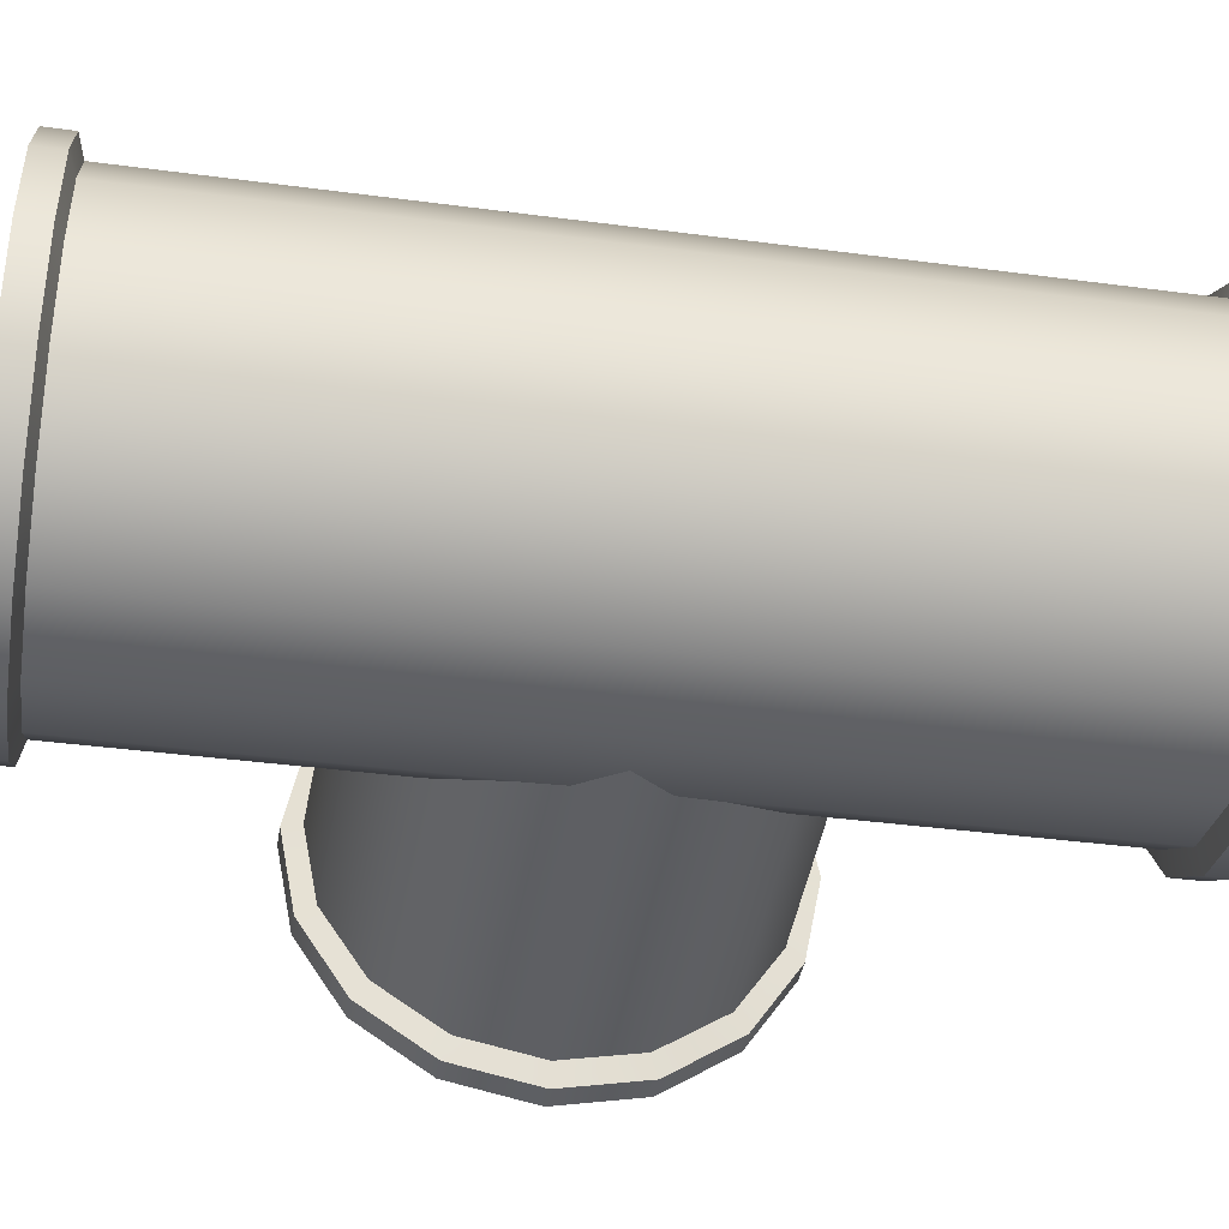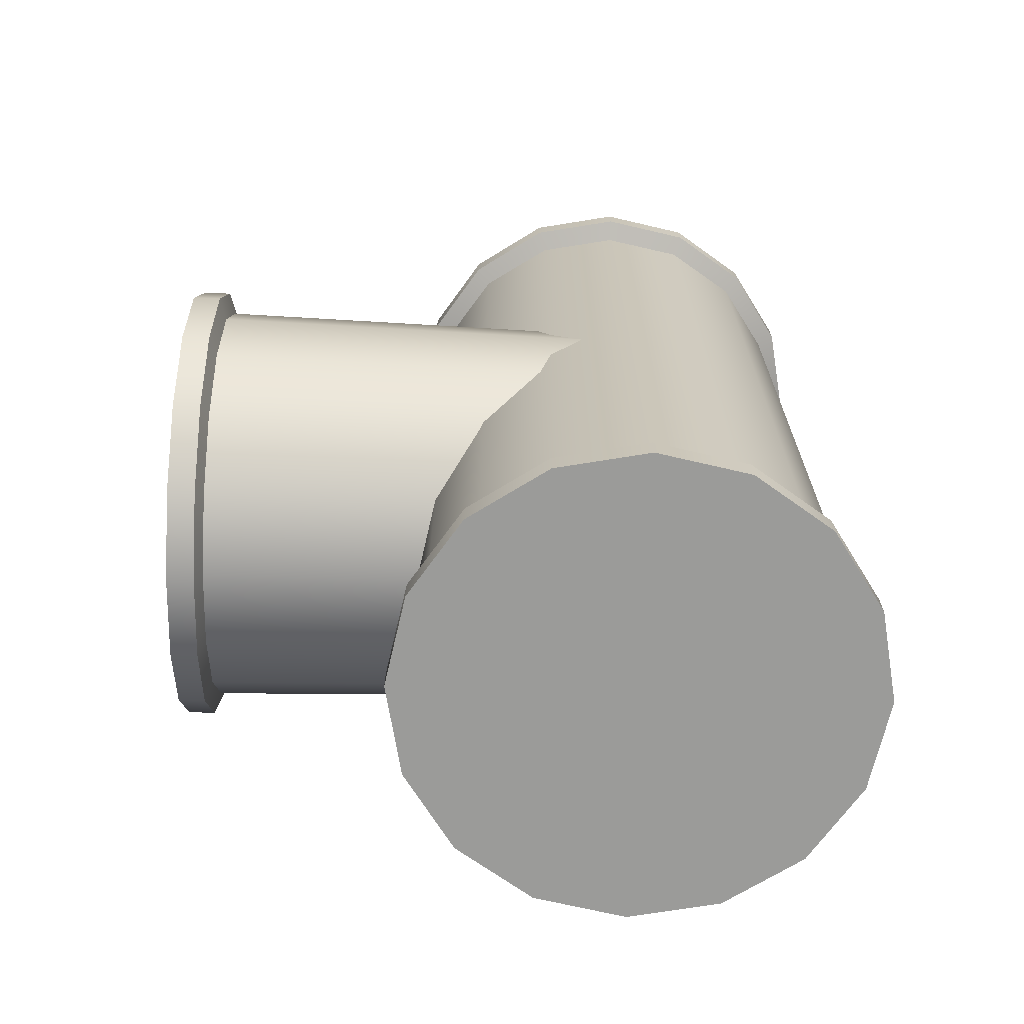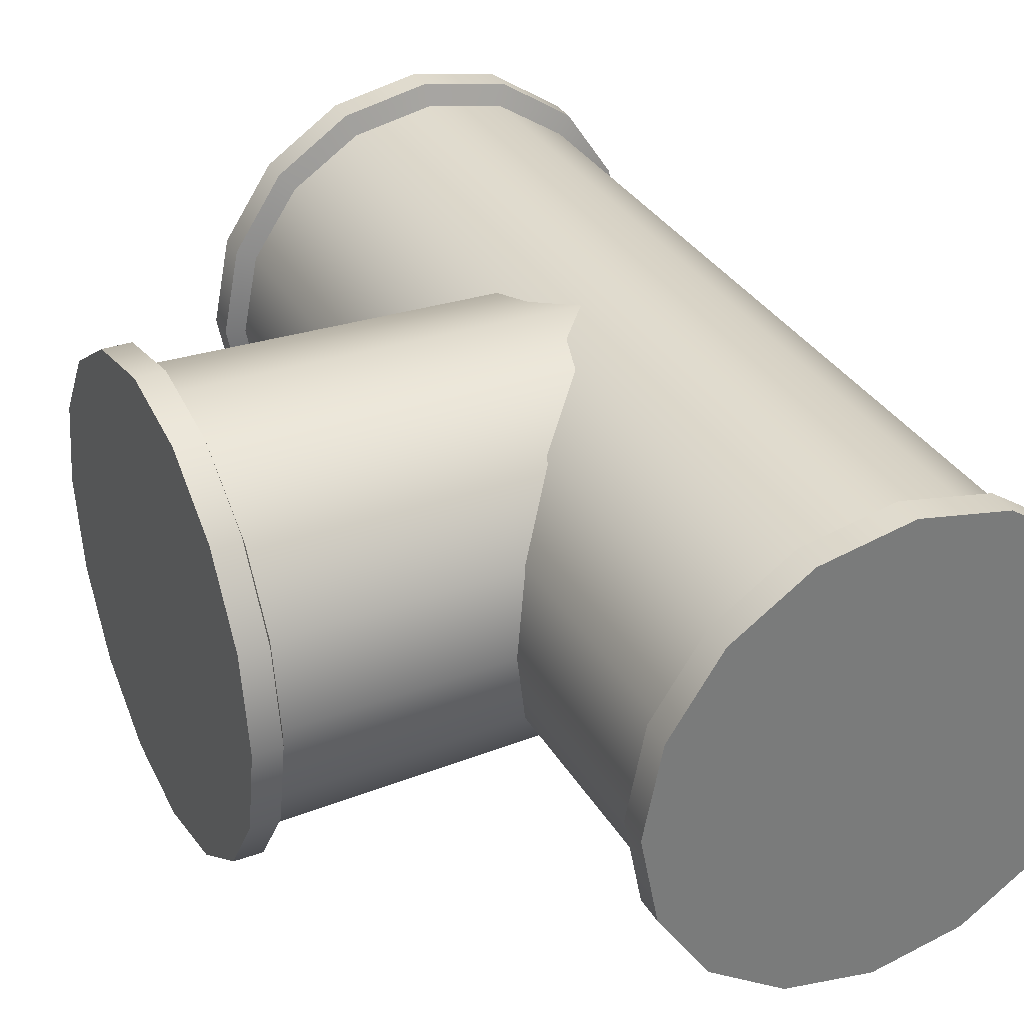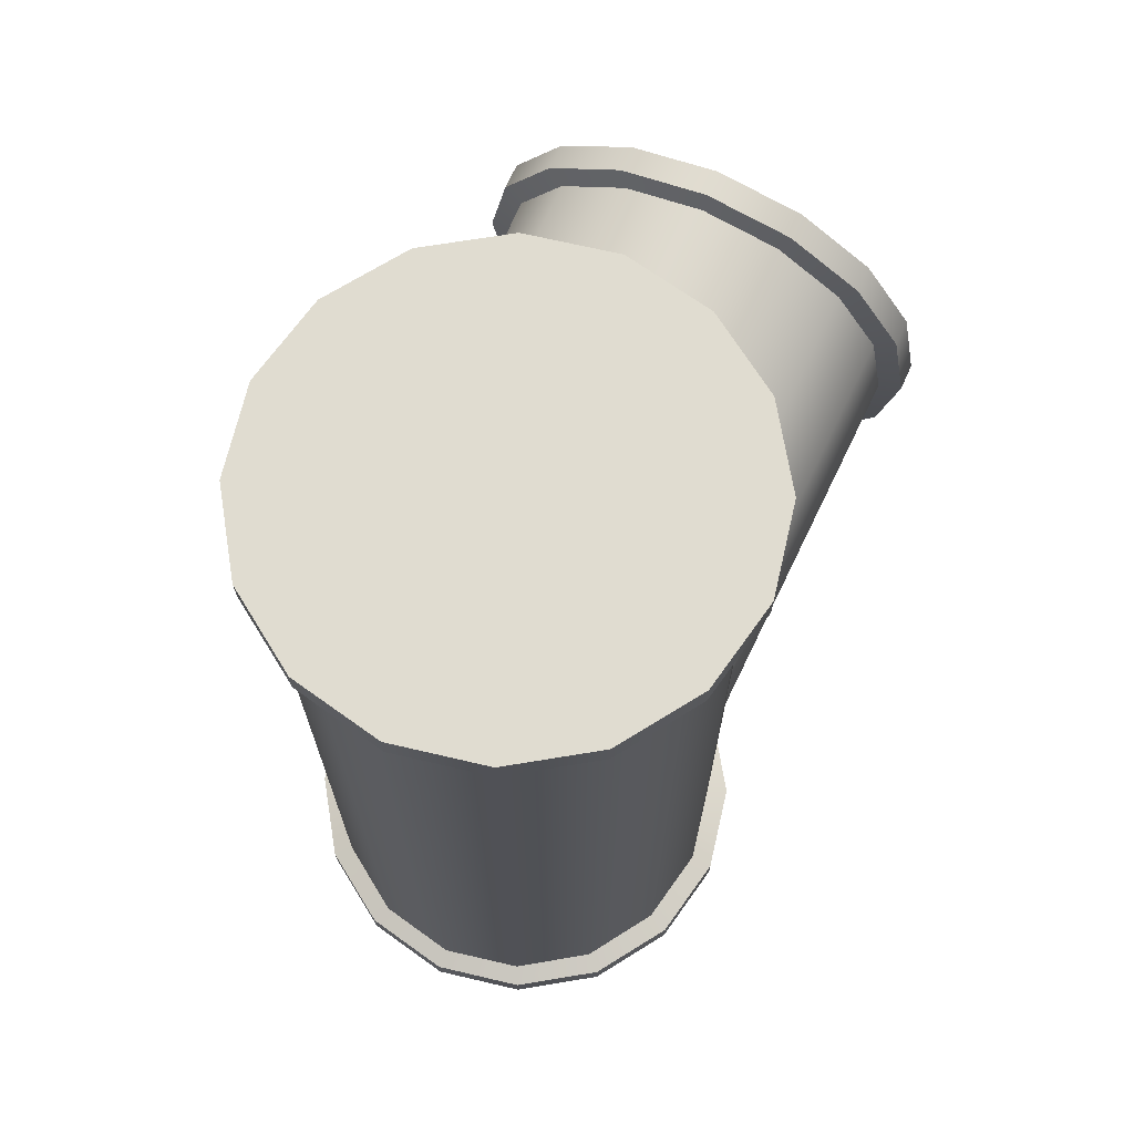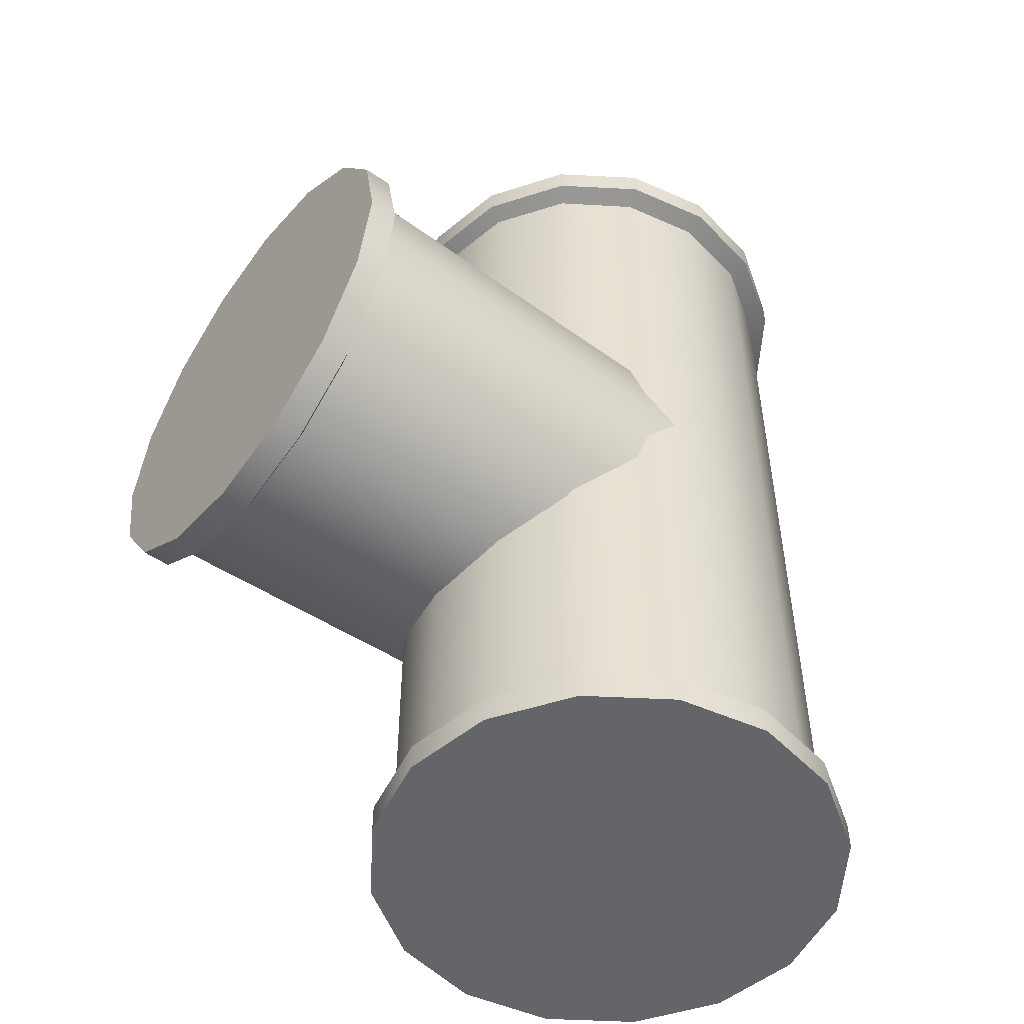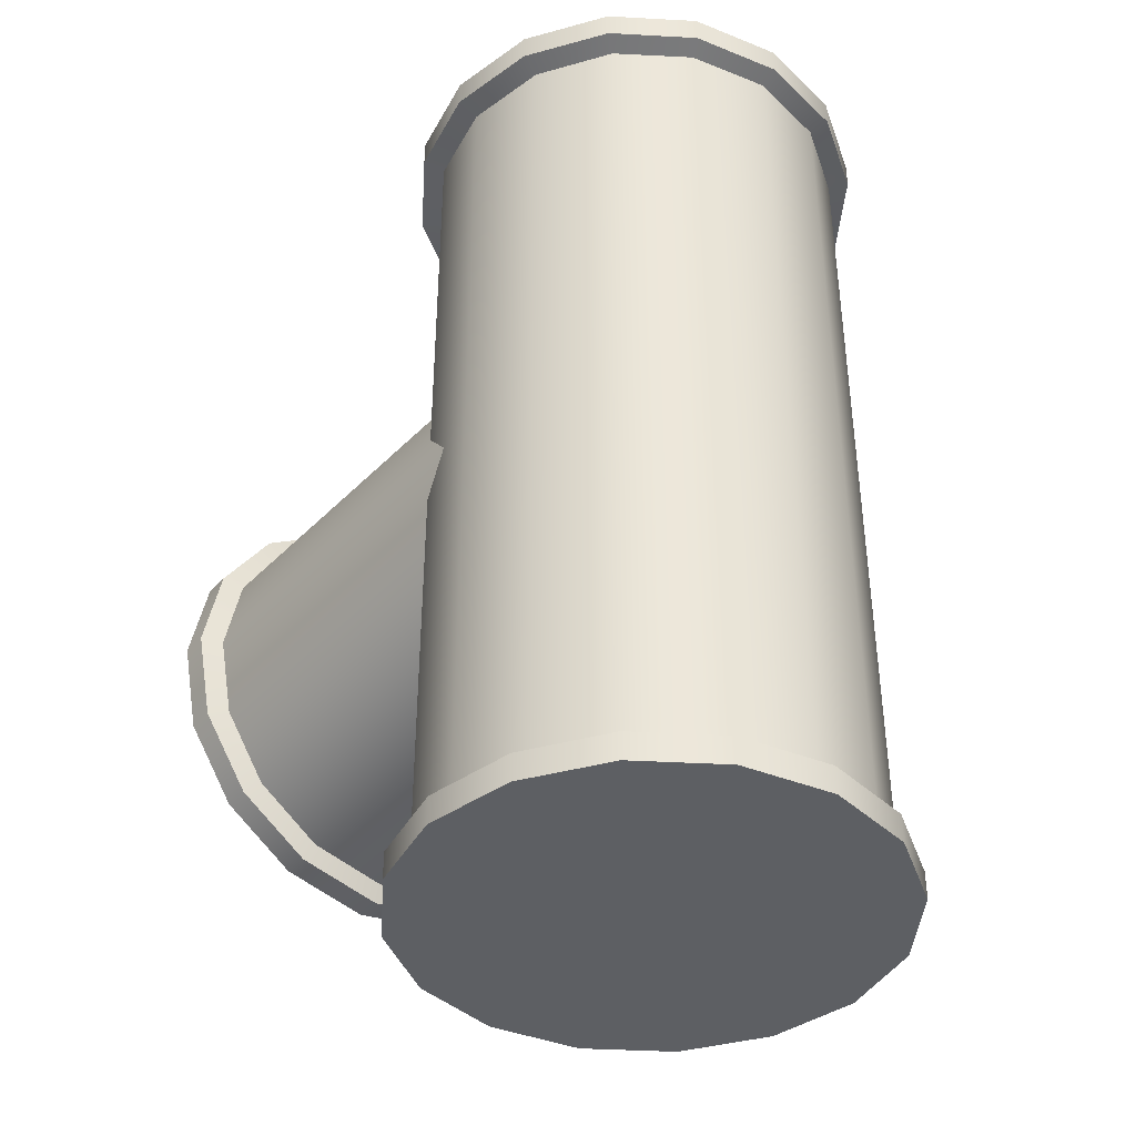
<metadata>
{"format":"obj","ext":"obj","renderer":"f3d","projection":"perspective","resolution":1024,"background":"white","views":[{"elev":-39.6,"azim":80.7,"up":"+Y"},{"elev":-69.6,"azim":-2.0,"up":"+Z"},{"elev":33.1,"azim":-26.1,"up":"+Y"},{"elev":69.6,"azim":114.4,"up":"+Z"},{"elev":-51.4,"azim":-36.9,"up":"+Z"},{"elev":-40.0,"azim":52.4,"up":"+Z"}]}
</metadata>
<code>
o PipeT-Junction_Cylinder.051
v -0.1755 0.4173 -0.9262
v -0.1755 0.4173 0.9262
v -0.3243 0.3194 -0.9262
v -0.3243 0.3194 0.9262
v -0.4237 0.1729 -0.9262
v -0.4237 0.1729 0.9262
v -0.4587 -0 -0.9262
v -0.4587 0 0.9262
v -0.4237 -0.1729 -0.9262
v -0.4237 -0.1729 0.9262
v -0.3243 -0.3194 -0.9262
v -0.3243 -0.3194 0.9262
v -0.1755 -0.4173 -0.9262
v -0.1755 -0.4173 0.9262
v 0 -0.4517 -0.9262
v 0 -0.4517 0.9262
v 0.1755 -0.4173 -0.9262
v 0.1755 -0.4173 0.9262
v 0.3243 -0.3194 -0.9262
v 0.3243 -0.3194 0.9262
v 0.4237 -0.1729 -0.9262
v 0.4237 -0.1729 0.9262
v 0.4587 -0 -0.9262
v 0.4587 -0 0.9262
v 0.4237 0.1729 -0.9262
v 0.4237 0.1729 0.9262
v 0.3243 0.3194 -0.9262
v 0.3243 0.3194 0.9262
v 0.1755 0.4173 -0.9262
v 0.1755 0.4173 0.9262
v 0 0.4517 0.9262
v 0 0.4517 -0.9262
v -0.1913 0.4619 -0.9404
v -0.1913 0.4619 0.9404
v -0.3536 0.3536 -0.9404
v -0.3536 0.3536 0.9404
v -0.4619 0.1913 -0.9404
v -0.4619 0.1913 0.9404
v -0.5 -0 -0.9404
v -0.5 0 0.9404
v -0.4619 -0.1913 -0.9404
v -0.4619 -0.1913 0.9404
v -0.3536 -0.3536 -0.9404
v -0.3536 -0.3536 0.9404
v -0.1913 -0.4619 -0.9404
v -0.1913 -0.4619 0.9404
v 0 -0.5 -0.9404
v 0 -0.5 0.9404
v 0.1913 -0.4619 -0.9404
v 0.1913 -0.4619 0.9404
v 0.3536 -0.3536 -0.9404
v 0.3536 -0.3536 0.9404
v 0.4619 -0.1913 -0.9404
v 0.4619 -0.1913 0.9404
v 0.5 -0 -0.9404
v 0.5 -0 0.9404
v 0.4619 0.1913 -0.9404
v 0.4619 0.1913 0.9404
v 0.3536 0.3536 -0.9404
v 0.3536 0.3536 0.9404
v 0.1913 0.4619 -0.9404
v 0.1913 0.4619 0.9404
v 0 0.5 0.9404
v 0 0.5 -0.9404
v -0.1913 0.4619 1
v -0.1913 0.4619 -1
v -0.3536 0.3536 1
v -0.3536 0.3536 -1
v -0.4619 0.1913 1
v -0.4619 0.1913 -1
v -0.5 0 1
v -0.5 -0 -1
v -0.4619 -0.1913 1
v -0.4619 -0.1913 -1
v -0.3536 -0.3536 1
v -0.3536 -0.3536 -1
v -0.1913 -0.4619 1
v -0.1913 -0.4619 -1
v 0 -0.5 1
v 0 -0.5 -1
v 0.1913 -0.4619 1
v 0.1913 -0.4619 -1
v 0.3536 -0.3536 1
v 0.3536 -0.3536 -1
v 0.4619 -0.1913 1
v 0.4619 -0.1913 -1
v 0.5 0 1
v 0.5 -0 -1
v 0.4619 0.1913 1
v 0.4619 0.1913 -1
v 0.3536 0.3536 1
v 0.3536 0.3536 -1
v 0.1913 0.4619 1
v 0.1913 0.4619 -1
v 0 0.5 1
v 0 0.5 -1
v -1 0.5 0
v -1 0.4619 0.1913
v -1 0.3536 0.3536
v -1 0.1913 0.4619
v -1 0 0.5
v -1 -0.1913 0.4619
v -1 -0.3536 0.3536
v -1 -0.4619 0.1913
v -1 -0.5 0
v -1 -0.4619 -0.1913
v -1 -0.3536 -0.3536
v -1 -0.1913 -0.4619
v -1 0 -0.5
v -1 0.1913 -0.4619
v -1 0.3536 -0.3536
v -1 0.4619 -0.1913
v -0.9404 0.5 0
v -0.9404 0.4619 0.1913
v -0.9404 0.3536 0.3536
v -0.9404 0.1913 0.4619
v -0.9404 -0 0.5
v -0.9404 -0.1913 0.4619
v -0.9404 -0.3536 0.3536
v -0.9404 -0.4619 0.1913
v -0.9404 -0.5 0
v -0.9404 -0.4619 -0.1913
v -0.9404 -0.3536 -0.3536
v -0.9404 -0.1913 -0.4619
v -0.9404 0 -0.5
v -0.9404 0.1913 -0.4619
v -0.9404 0.3536 -0.3536
v -0.9404 0.4619 -0.1913
v -0.9262 0.4517 0
v -0.9262 0.4173 0.1755
v -0.9262 0.3194 0.3243
v -0.9262 0.1729 0.4237
v -0.9262 -0 0.4587
v -0.9262 -0.1729 0.4237
v -0.9262 -0.3194 0.3243
v -0.9262 -0.4173 0.1755
v -0.9262 -0.4517 0
v -0.9262 -0.4173 -0.1755
v -0.9262 -0.3194 -0.3243
v -0.9262 -0.1729 -0.4237
v -0.9262 0 -0.4587
v -0.9262 0.1729 -0.4237
v -0.9262 0.3194 -0.3243
v -0.9262 0.4173 -0.1755
v -0.02856 0.3971 -0.167
v -0.02856 0.304 -0.3086
v -0.02856 0.1645 -0.4032
v -0.02856 0 -0.4365
v -0.02856 -0.1645 -0.4032
v -0.02856 -0.304 -0.3086
v -0.02856 -0.3971 -0.167
v -0.02856 -0.4299 0
v -0.02856 -0.3971 0.167
v -0.02856 -0.304 0.3086
v -0.02856 -0.1645 0.4032
v -0.02856 -0 0.4365
v -0.02856 0.1645 0.4032
v -0.02856 0.304 0.3086
v -0.02856 0.3971 0.167
v -0.02856 0.4299 0
v 0 0.4517 0.9262
v 0.1755 0.4173 0.9262
v 0 0.4517 -0.9262
v 0.1755 0.4173 -0.9262
v 0.3243 0.3194 0.9262
v 0.3243 0.3194 -0.9262
v 0.4237 0.1729 0.9262
v 0.4237 0.1729 -0.9262
v 0.4587 -0 0.9262
v 0.4587 -0 -0.9262
v 0.4237 -0.1729 0.9262
v 0.4237 -0.1729 -0.9262
v 0.3243 -0.3194 0.9262
v 0.3243 -0.3194 -0.9262
v 0.1755 -0.4173 0.9262
v 0.1755 -0.4173 -0.9262
v 0 -0.4517 0.9262
v 0 -0.4517 -0.9262
v -0.1755 -0.4173 0.9262
v -0.1755 -0.4173 -0.9262
v -0.3243 -0.3194 0.9262
v -0.3243 -0.3194 -0.9262
v -0.4237 -0.1729 0.9262
v -0.4237 -0.1729 -0.9262
v -0.4587 0 0.9262
v -0.4587 -0 -0.9262
v -0.4237 0.1729 0.9262
v -0.4237 0.1729 -0.9262
v -0.3243 0.3194 0.9262
v -0.3243 0.3194 -0.9262
v -0.1755 0.4173 0.9262
v -0.1755 0.4173 -0.9262
v 0 0.5 0.9404
v 0.1913 0.4619 0.9404
v 0 0.5 -0.9404
v 0.1913 0.4619 -0.9404
v 0.3536 0.3536 0.9404
v 0.3536 0.3536 -0.9404
v 0.4619 0.1913 0.9404
v 0.4619 0.1913 -0.9404
v 0.5 -0 0.9404
v 0.5 -0 -0.9404
v 0.4619 -0.1913 0.9404
v 0.4619 -0.1913 -0.9404
v 0.3536 -0.3536 0.9404
v 0.3536 -0.3536 -0.9404
v 0.1913 -0.4619 0.9404
v 0.1913 -0.4619 -0.9404
v 0 -0.5 0.9404
v 0 -0.5 -0.9404
v -0.1913 -0.4619 0.9404
v -0.1913 -0.4619 -0.9404
v -0.3536 -0.3536 0.9404
v -0.3536 -0.3536 -0.9404
v -0.4619 -0.1913 0.9404
v -0.4619 -0.1913 -0.9404
v -0.5 0 0.9404
v -0.5 -0 -0.9404
v -0.4619 0.1913 0.9404
v -0.4619 0.1913 -0.9404
v -0.3536 0.3536 0.9404
v -0.3536 0.3536 -0.9404
v -0.1913 0.4619 0.9404
v -0.1913 0.4619 -0.9404
v 0 0.5 1
v -0.1913 0.4619 1
v -0.1913 0.4619 -1
v 0 0.5 -1
v -0.3536 0.3536 1
v -0.3536 0.3536 -1
v -0.4619 0.1913 1
v -0.4619 0.1913 -1
v -0.5 0 1
v -0.5 -0 -1
v -0.4619 -0.1913 1
v -0.4619 -0.1913 -1
v -0.3536 -0.3536 1
v -0.3536 -0.3536 -1
v -0.1913 -0.4619 1
v -0.1913 -0.4619 -1
v 0 -0.5 1
v 0 -0.5 -1
v 0.1913 -0.4619 1
v 0.1913 -0.4619 -1
v 0.3536 -0.3536 1
v 0.3536 -0.3536 -1
v 0.4619 -0.1913 1
v 0.4619 -0.1913 -1
v 0.5 0 1
v 0.5 -0 -1
v 0.4619 0.1913 1
v 0.4619 0.1913 -1
v 0.3536 0.3536 1
v 0.3536 0.3536 -1
v 0.1913 0.4619 1
v 0.1913 0.4619 -1
v -1 0.4619 0.1913
v -1 0.5 0
v -1 0.3536 0.3536
v -1 0.1913 0.4619
v -1 0 0.5
v -1 -0.1913 0.4619
v -1 -0.3536 0.3536
v -1 -0.4619 0.1913
v -1 -0.5 0
v -1 -0.4619 -0.1913
v -1 -0.3536 -0.3536
v -1 -0.1913 -0.4619
v -1 0 -0.5
v -1 0.1913 -0.4619
v -1 0.3536 -0.3536
v -1 0.4619 -0.1913
v -0.9404 0.4619 -0.1913
v -0.9404 0.5 0
v -0.9404 0.3536 -0.3536
v -0.9404 0.1913 -0.4619
v -0.9404 0 -0.5
v -0.9404 -0.1913 -0.4619
v -0.9404 -0.3536 -0.3536
v -0.9404 -0.4619 -0.1913
v -0.9404 -0.5 0
v -0.9404 -0.4619 0.1913
v -0.9404 -0.3536 0.3536
v -0.9404 -0.1913 0.4619
v -0.9404 -0 0.5
v -0.9404 0.1913 0.4619
v -0.9404 0.3536 0.3536
v -0.9404 0.4619 0.1913
v -0.9262 0.4173 -0.1755
v -0.9262 0.4517 0
v -0.9262 0.3194 -0.3243
v -0.9262 0.1729 -0.4237
v -0.9262 0 -0.4587
v -0.9262 -0.1729 -0.4237
v -0.9262 -0.3194 -0.3243
v -0.9262 -0.4173 -0.1755
v -0.9262 -0.4517 0
v -0.9262 -0.4173 0.1755
v -0.9262 -0.3194 0.3243
v -0.9262 -0.1729 0.4237
v -0.9262 -0 0.4587
v -0.9262 0.1729 0.4237
v -0.9262 0.3194 0.3243
v -0.9262 0.4173 0.1755
f 212 210 15 180
f 197 199 167 28
f 64 224 1 32
f 211 213 181 14
f 200 198 27 168
f 214 212 180 182
f 199 201 169 167
f 213 215 183 181
f 202 200 168 170
f 216 214 182 184
f 201 203 171 169
f 215 217 185 183
f 204 202 170 172
f 218 216 184 186
f 203 205 173 171
f 217 219 187 185
f 163 161 162 164
f 164 162 165 166
f 166 165 26 25
f 25 26 24 23
f 23 24 22 21
f 21 22 20 19
f 19 20 175 176
f 176 175 177 178
f 178 177 179 13
f 13 179 12 11
f 11 12 10 9
f 9 10 8 7
f 7 8 6 188
f 188 6 189 190
f 190 189 191 192
f 192 191 161 163
f 223 193 31 2
f 228 195 196 256
f 198 61 29 27
f 256 196 59 254
f 209 211 14 16
f 254 59 57 252
f 224 222 3 1
f 252 57 55 250
f 194 197 28 30
f 250 55 53 248
f 210 49 17 15
f 248 53 51 246
f 221 223 2 4
f 246 51 208 244
f 61 64 32 29
f 244 208 47 242
f 207 209 16 18
f 242 47 45 240
f 222 37 5 3
f 240 45 43 238
f 193 194 30 31
f 238 43 41 236
f 49 206 174 17
f 236 41 39 234
f 219 221 4 187
f 234 39 220 232
f 205 207 18 173
f 232 220 35 230
f 37 218 186 5
f 230 35 33 227
f 206 204 172 174
f 227 33 195 228
f 96 94 92 90 88 86 84 82 80 78 76 74 72 70 68 66
f 34 226 225 63
f 36 229 226 34
f 93 95 65 67 69 71 73 75 77 79 81 83 85 87 89 91
f 38 231 229 36
f 40 233 231 38
f 42 235 233 40
f 44 237 235 42
f 46 239 237 44
f 48 241 239 46
f 50 243 241 48
f 52 245 243 50
f 54 247 245 52
f 56 249 247 54
f 58 251 249 56
f 60 253 251 58
f 62 255 253 60
f 63 225 255 62
f 274 258 257 288
f 288 257 259 287
f 287 259 260 286
f 286 260 261 285
f 285 261 262 284
f 284 262 263 283
f 283 263 264 120
f 120 264 265 281
f 281 265 266 280
f 280 266 267 279
f 279 267 268 278
f 278 268 269 277
f 277 269 270 276
f 276 270 271 127
f 98 97 272 111 110 109 108 107 106 105 104 103 102 101 100 99
f 127 271 112 128
f 128 112 258 274
f 119 282 298 299
f 126 275 291 292
f 113 114 304 290
f 282 121 297 298
f 275 273 289 291
f 114 115 303 304
f 121 122 296 297
f 273 113 290 289
f 125 126 292 293
f 118 119 299 300
f 124 125 293 294
f 117 118 300 301
f 123 124 294 295
f 116 117 301 302
f 122 123 295 296
f 115 116 302 303
f 132 133 156 157
f 140 141 148 149
f 133 134 155 156
f 141 142 147 148
f 134 135 154 155
f 142 143 146 147
f 135 136 153 154
f 143 144 145 146
f 136 137 152 153
f 129 130 159 160
f 144 129 160 145
f 137 138 151 152
f 130 131 158 159
f 138 139 150 151
f 131 132 157 158
f 139 140 149 150

</code>
